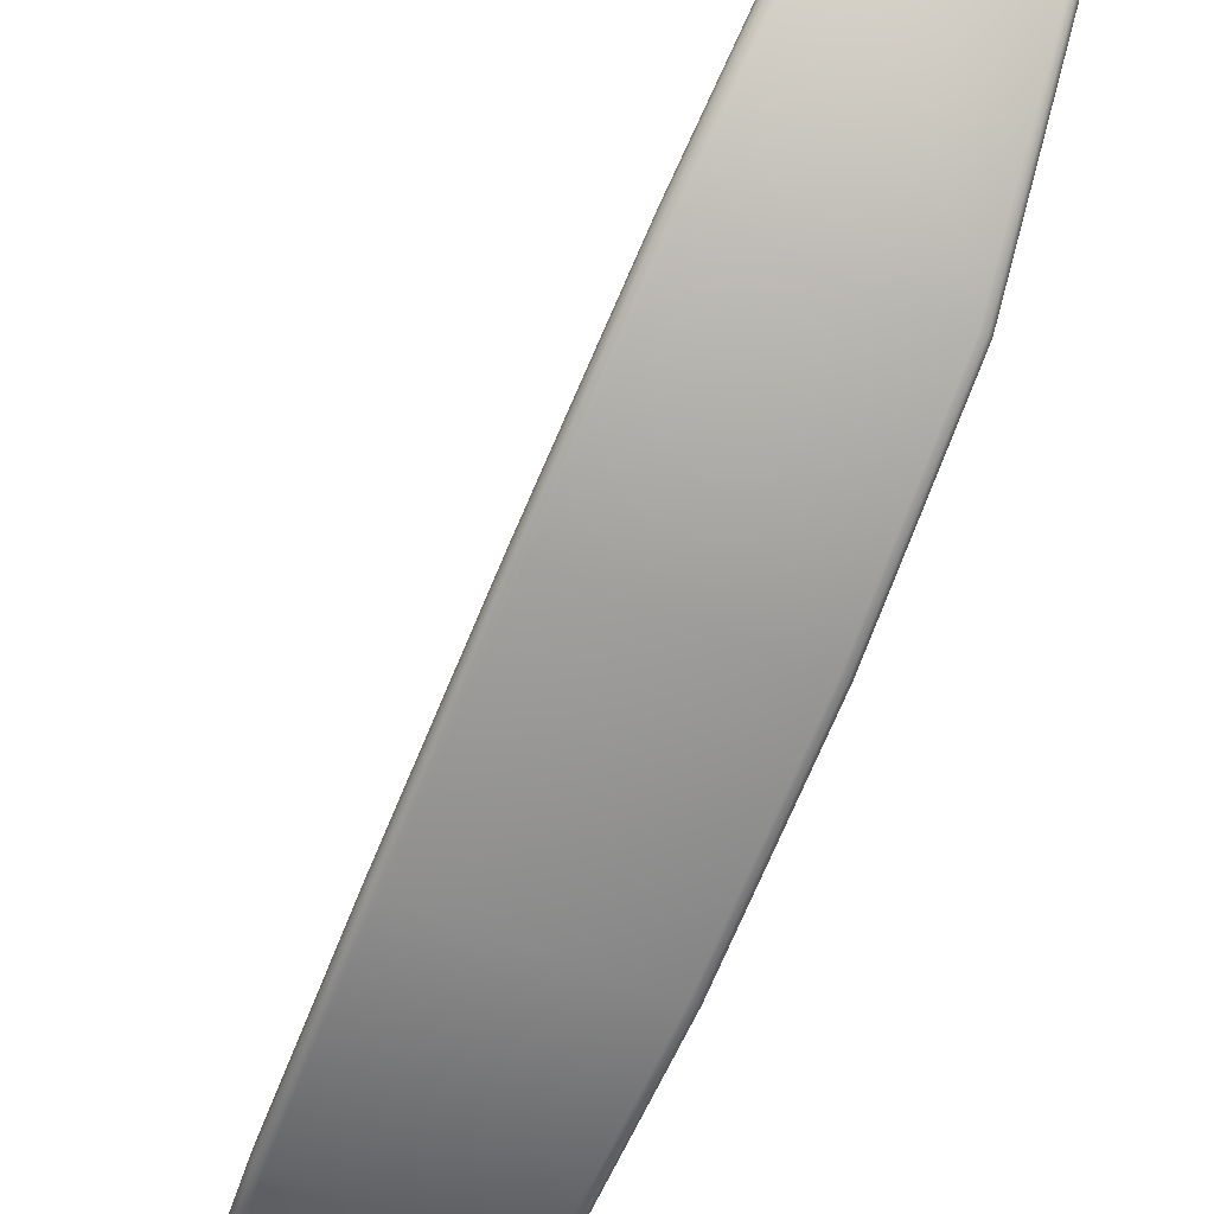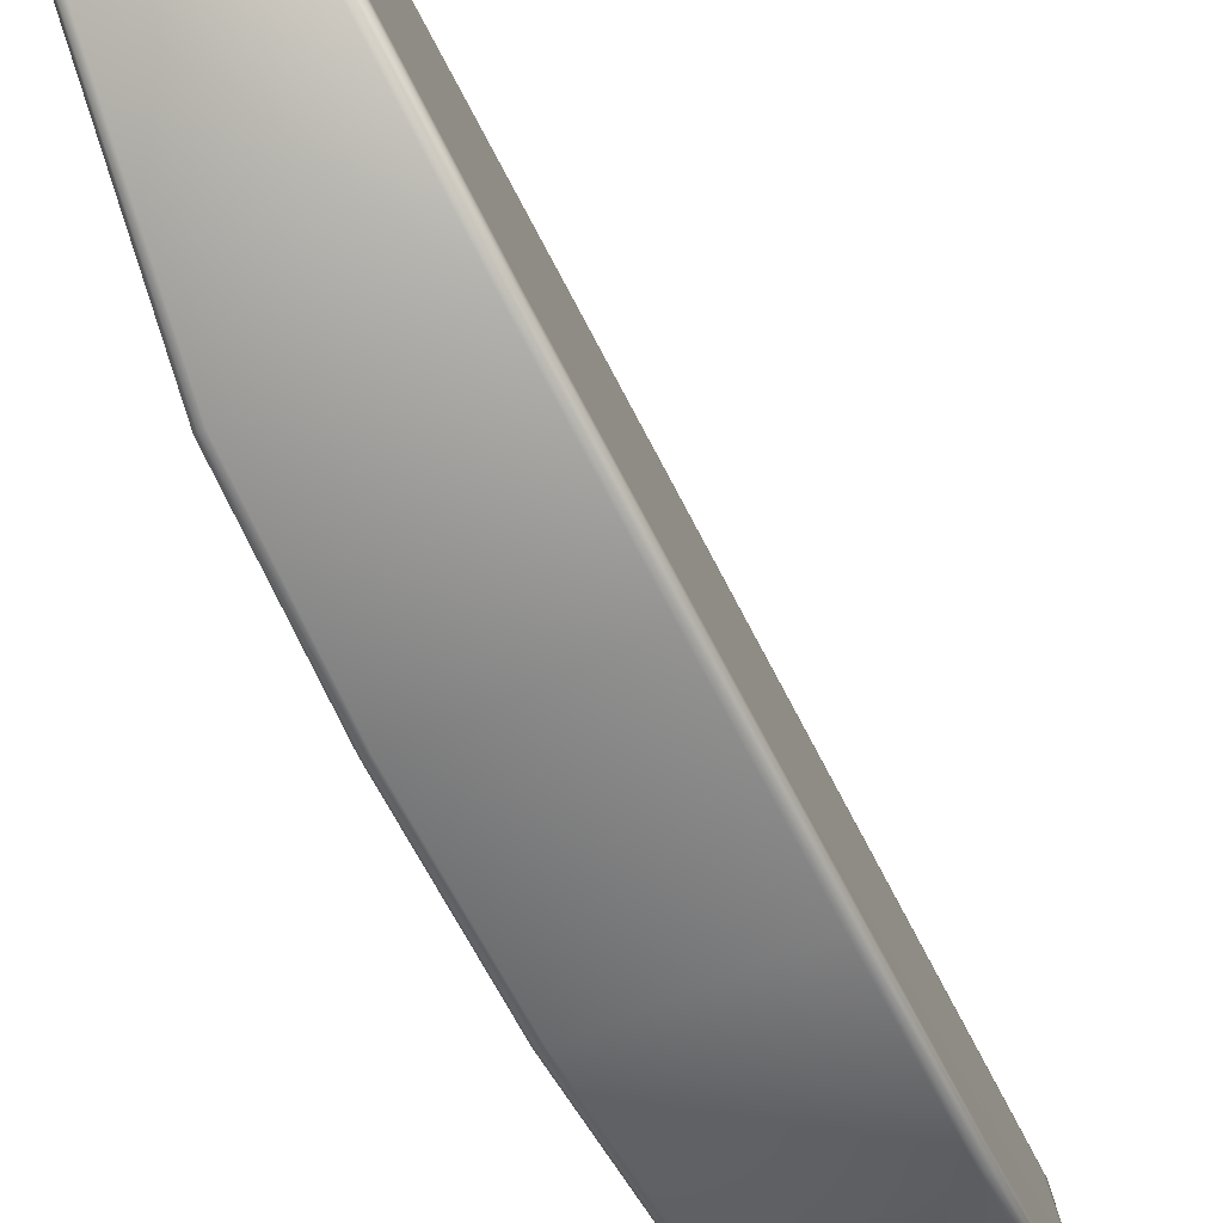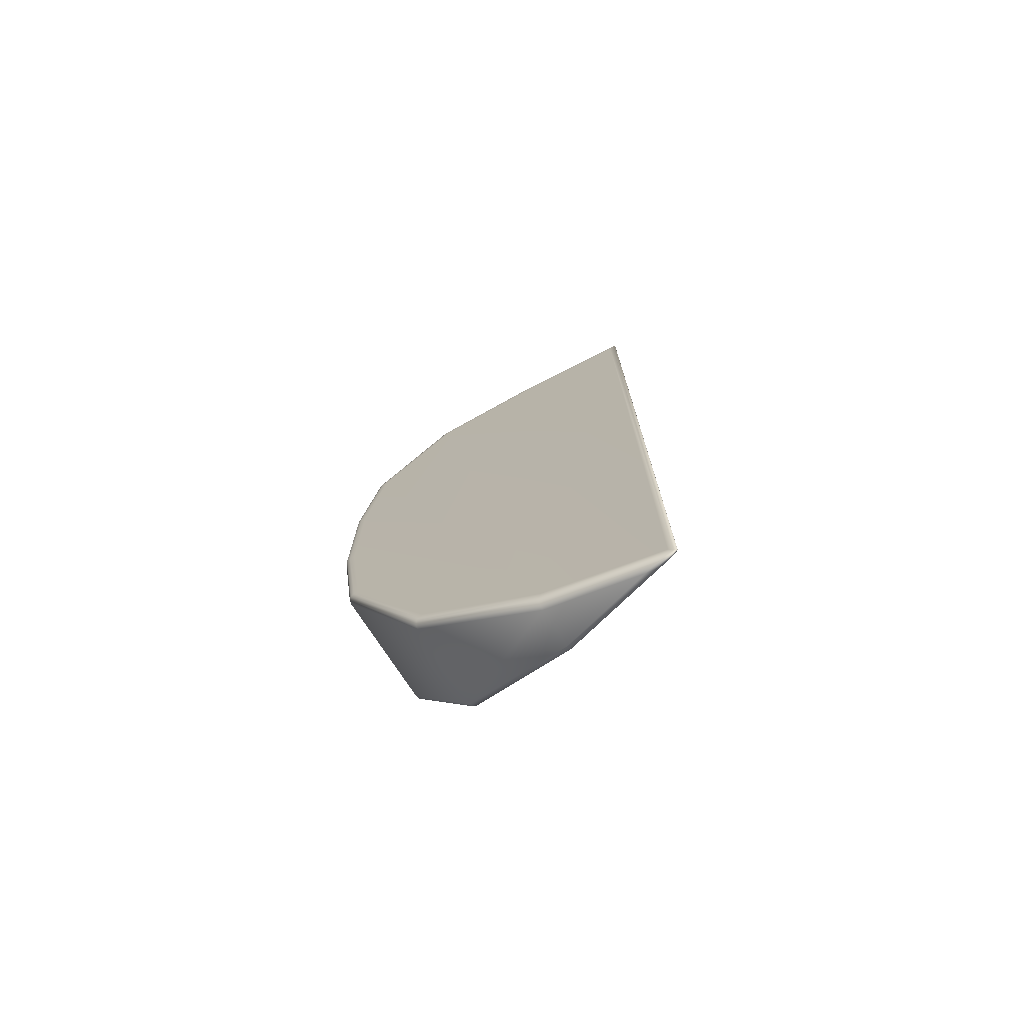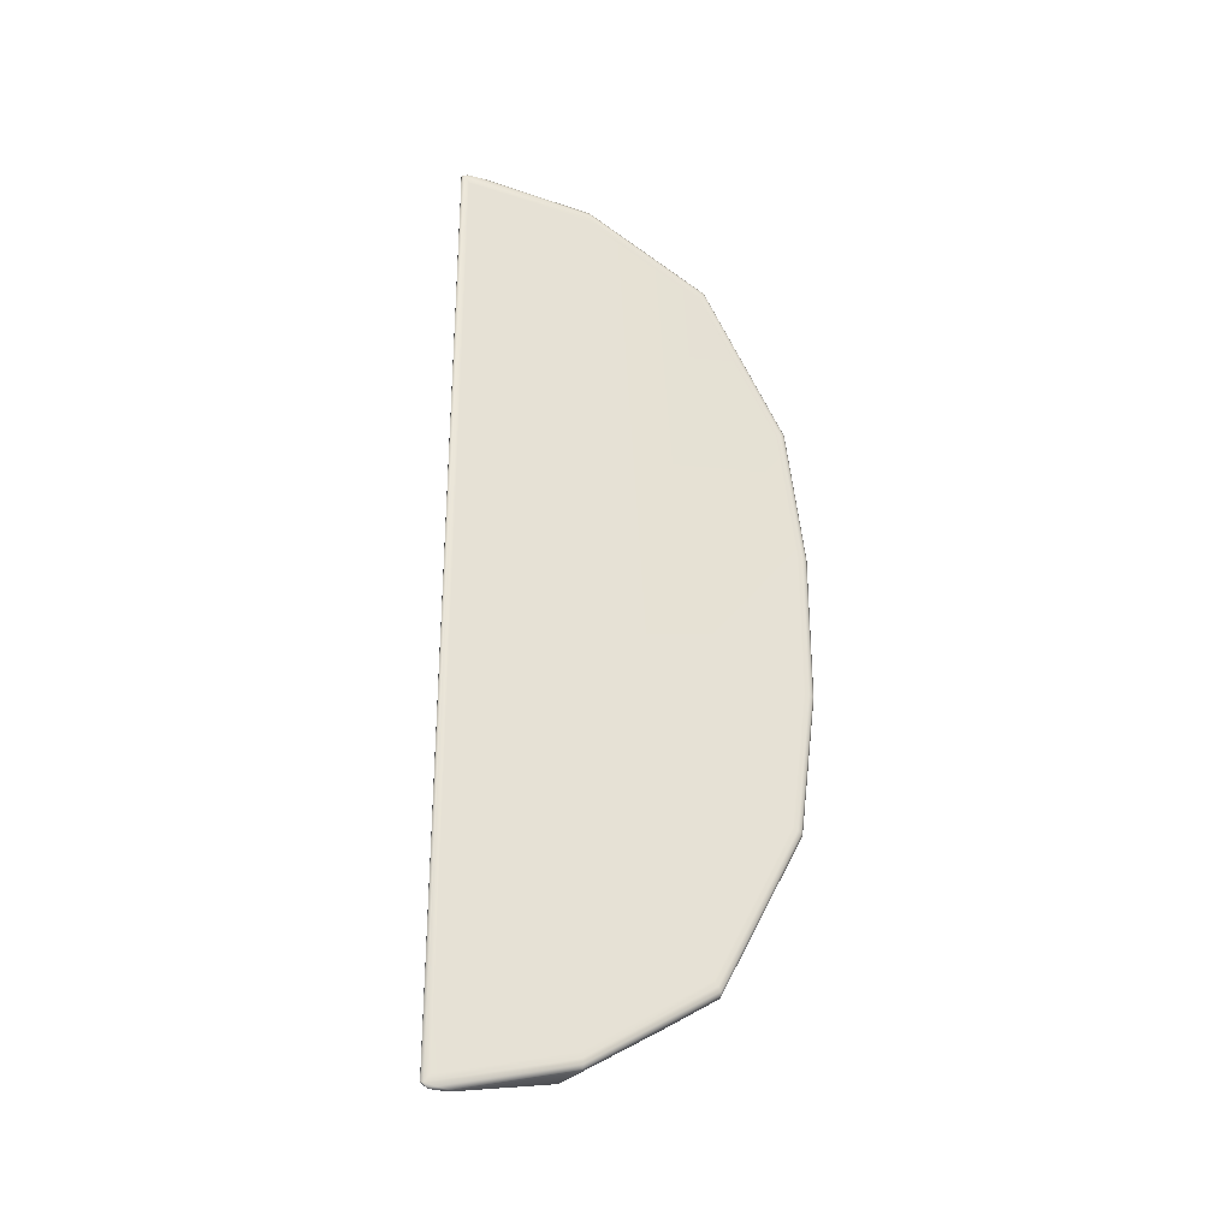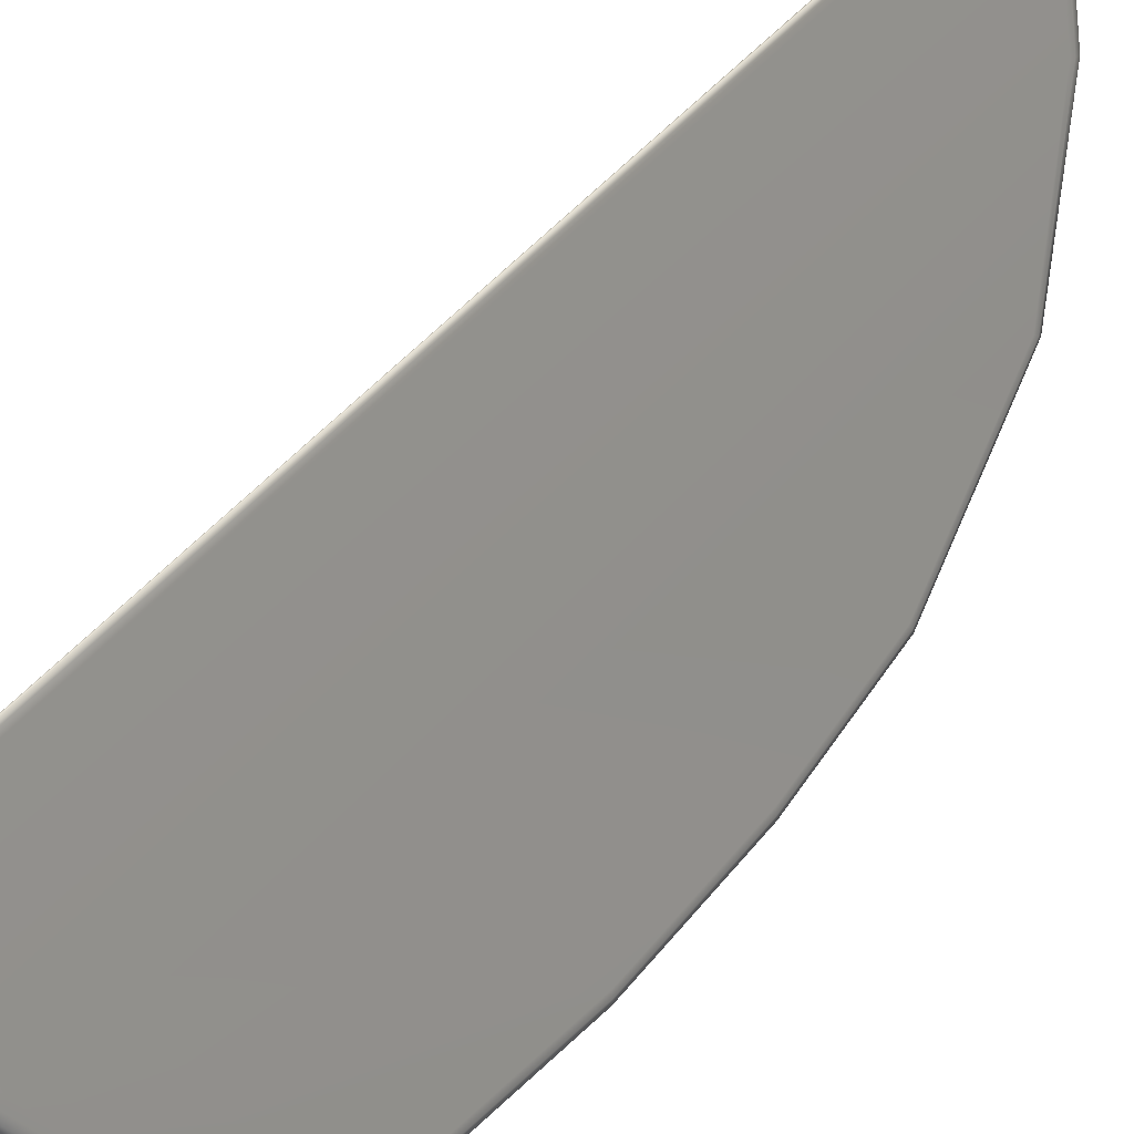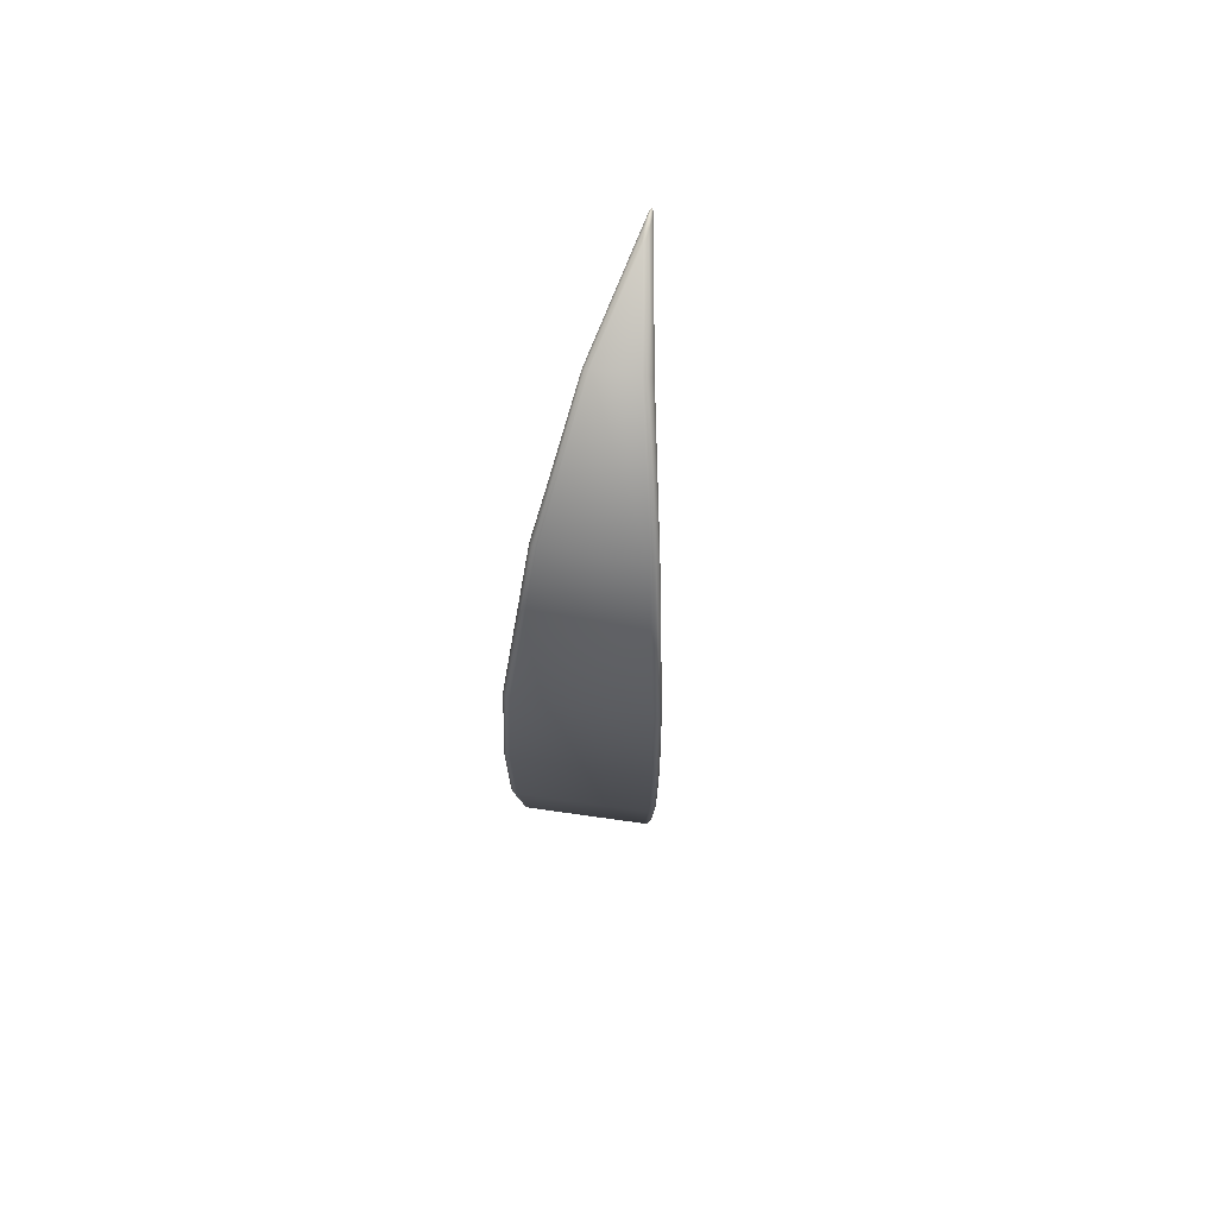
<metadata>
{"format":"obj","ext":"obj","renderer":"f3d","projection":"perspective","resolution":1024,"background":"white","views":[{"elev":-66.9,"azim":157.9,"up":"+Y"},{"elev":-59.7,"azim":25.6,"up":"+Y"},{"elev":-73.9,"azim":123.0,"up":"+Z"},{"elev":-28.9,"azim":-118.6,"up":"+Z"},{"elev":37.4,"azim":-148.2,"up":"+Y"},{"elev":72.4,"azim":8.2,"up":"+Z"}]}
</metadata>
<code>
o Slice_Sphere.001
v -0.01202 0.08948 -0.1776
v -0.009904 0.08819 -0.1839
v -0.01227 0.08854 -0.182
v -0.01145 0.08828 -0.1834
v -0.01951 0.0388 -0.1534
v -0.02216 0.04229 -0.1481
v -0.02114 0.03909 -0.153
v -0.02222 0.0399 -0.1517
v -0.02828 0.01071 -0.08599
v -0.02593 0.005803 -0.08854
v -0.02855 0.00735 -0.08773
v -0.02754 0.006214 -0.08832
v -0.02828 0.01071 0.08599
v -0.02593 0.005803 0.08854
v -0.02855 0.00735 0.08773
v -0.02754 0.006214 0.08832
v -0.01951 0.0388 0.1534
v -0.02216 0.04229 0.1481
v -0.02114 0.03909 0.153
v -0.02222 0.0399 0.1517
v -0.01202 0.08948 0.1776
v -0.009904 0.08819 0.1839
v -0.01227 0.08854 0.182
v -0.01145 0.08828 0.1834
v 0.01035 0.08997 -0.1775
v 0.006503 0.08826 -0.1839
v 0.009707 0.08883 -0.1819
v 0.008262 0.08842 -0.1834
v 0.01922 0.04248 -0.1481
v 0.01654 0.03896 -0.1534
v 0.01922 0.04008 -0.1517
v 0.01816 0.03926 -0.153
v 0.02565 0.01097 -0.08599
v 0.02324 0.006018 -0.08854
v 0.02583 0.007587 -0.08773
v 0.02483 0.006442 -0.08832
v 0.02565 0.01097 0.08599
v 0.02324 0.006018 0.08854
v 0.02583 0.007587 0.08773
v 0.02483 0.006442 0.08832
v 0.01922 0.04248 0.1481
v 0.01654 0.03896 0.1534
v 0.01922 0.04008 0.1517
v 0.01816 0.03926 0.153
v 0.01035 0.08997 0.1775
v 0.006503 0.08826 0.1839
v 0.00971 0.08883 0.1819
v 0.008263 0.08842 0.1834
v -0.0295 0.00378 -0.03007
v -0.02732 -0.001342 -0.03062
v -0.02986 0.000269 -0.03044
v -0.02891 -0.000915 -0.03057
v -0.0295 0.003781 0.03007
v -0.02732 -0.001342 0.03062
v -0.02986 0.00027 0.03044
v -0.02891 -0.000914 0.03057
v 0.02714 0.004096 -0.03007
v 0.02469 -0.001115 -0.03062
v 0.02731 0.000541 -0.03044
v 0.02629 -0.000668 -0.03057
v 0.02714 0.004096 0.03007
v 0.02469 -0.001115 0.03062
v 0.02731 0.000541 0.03044
v 0.02629 -0.000668 0.03057
v 0.000931 0.1385 -0.1888
v 0.003058 0.1384 -0.1888
v 0.001123 0.1275 -0.1931
v 0.001943 0.1415 -0.1918
v 0.000714 0.1363 -0.193
v 0.001722 0.1392 -0.1934
v 0.002794 0.1362 -0.1929
v 0.002311 0.1415 -0.1918
v 0.002196 0.1391 -0.1934
v 0.000625 0.1316 -0.1934
v 0.002209 0.1315 -0.1934
v 0.00172 0.1358 -0.1939
v 0.00096 0.1385 0.1888
v 0.001145 0.1275 0.1931
v 0.003086 0.1384 0.1888
v 0.00074 0.1363 0.193
v 0.001972 0.1416 0.1918
v 0.00175 0.1392 0.1934
v 0.002233 0.1315 0.1934
v 0.000649 0.1316 0.1934
v 0.001747 0.1358 0.1939
v 0.00234 0.1415 0.1918
v 0.00282 0.1362 0.1929
v 0.002223 0.1392 0.1934
v -0.02246 0.04101 -0.15
v -0.01215 0.08891 -0.18
v -0.0287 0.008908 -0.08692
v -0.02246 0.04101 0.15
v -0.0287 0.008908 0.08692
v -0.01215 0.08891 0.18
v 0.01045 0.08939 -0.1799
v 0.01945 0.04119 -0.15
v 0.02596 0.009146 -0.08692
v 0.02596 0.009146 0.08692
v 0.01945 0.04119 0.15
v 0.01046 0.08939 0.1799
v -0.02994 0.001892 0.03027
v -0.02994 0.001892 -0.03027
v 0.02748 0.002186 -0.03027
v 0.02748 0.002187 0.03027
v 0.001369 0.1404 -0.1918
v 0.001397 0.1404 0.1918
v 0.002724 0.1403 -0.1918
v 0.002752 0.1403 0.1918
f 10 5 30 34
f 17 14 38 42
f 22 17 42 46
f 2 67 26
f 78 22 46
f 50 10 34 58
f 14 54 62 38
f 62 54 50 58
f 5 2 26 30
f 71 75 76 73
f 67 74 76 75
f 74 69 70 76
f 70 73 76
f 80 84 85 82
f 78 83 85 84
f 83 87 88 85
f 82 85 88
f 2 5 7 4
f 4 7 8 3
f 5 10 12 7
f 7 12 11 8
f 14 17 19 16
f 16 19 20 15
f 17 22 24 19
f 19 24 23 20
f 27 31 32 28
f 28 32 30 26
f 31 35 36 32
f 32 36 34 30
f 39 43 44 40
f 40 44 42 38
f 43 47 48 44
f 44 48 46 42
f 50 54 56 52
f 52 56 55 51
f 59 63 64 60
f 60 64 62 58
f 10 50 52 12
f 12 52 51 11
f 54 14 16 56
f 56 16 15 55
f 35 59 60 36
f 36 60 58 34
f 63 39 40 64
f 64 40 38 62
f 67 2 4 74
f 74 4 3 69
f 22 78 84 24
f 24 84 80 23
f 71 27 28 75
f 75 28 26 67
f 47 87 83 48
f 48 83 78 46
f 105 68 70 69
f 68 72 73 70
f 107 71 73 72
f 106 80 82 81
f 108 86 88 87
f 86 81 82 88
f 3 8 89 90
f 8 11 91 89
f 15 20 92 93
f 20 23 94 92
f 95 96 31 27
f 96 97 35 31
f 98 99 43 39
f 99 100 47 43
f 51 55 101 102
f 103 104 63 59
f 11 51 102 91
f 55 15 93 101
f 97 103 59 35
f 104 98 39 63
f 69 3 90 105
f 23 80 106 94
f 107 95 27 71
f 100 108 87 47
f 6 1 90 89
f 9 6 89 91
f 18 13 93 92
f 21 18 92 94
f 25 29 96 95
f 29 33 97 96
f 37 41 99 98
f 41 45 100 99
f 53 49 102 101
f 57 61 104 103
f 49 9 91 102
f 13 53 101 93
f 33 57 103 97
f 61 37 98 104
f 1 65 105 90
f 77 21 94 106
f 66 25 95 107
f 45 79 108 100
f 25 66 79 45 41 37 61 57 33 29
f 105 106 81 68
f 68 81 86 72
f 72 86 108 107
f 1 6 9 49 53 13 18 21 77 65
f 65 77 106 105
f 79 66 107 108

</code>
